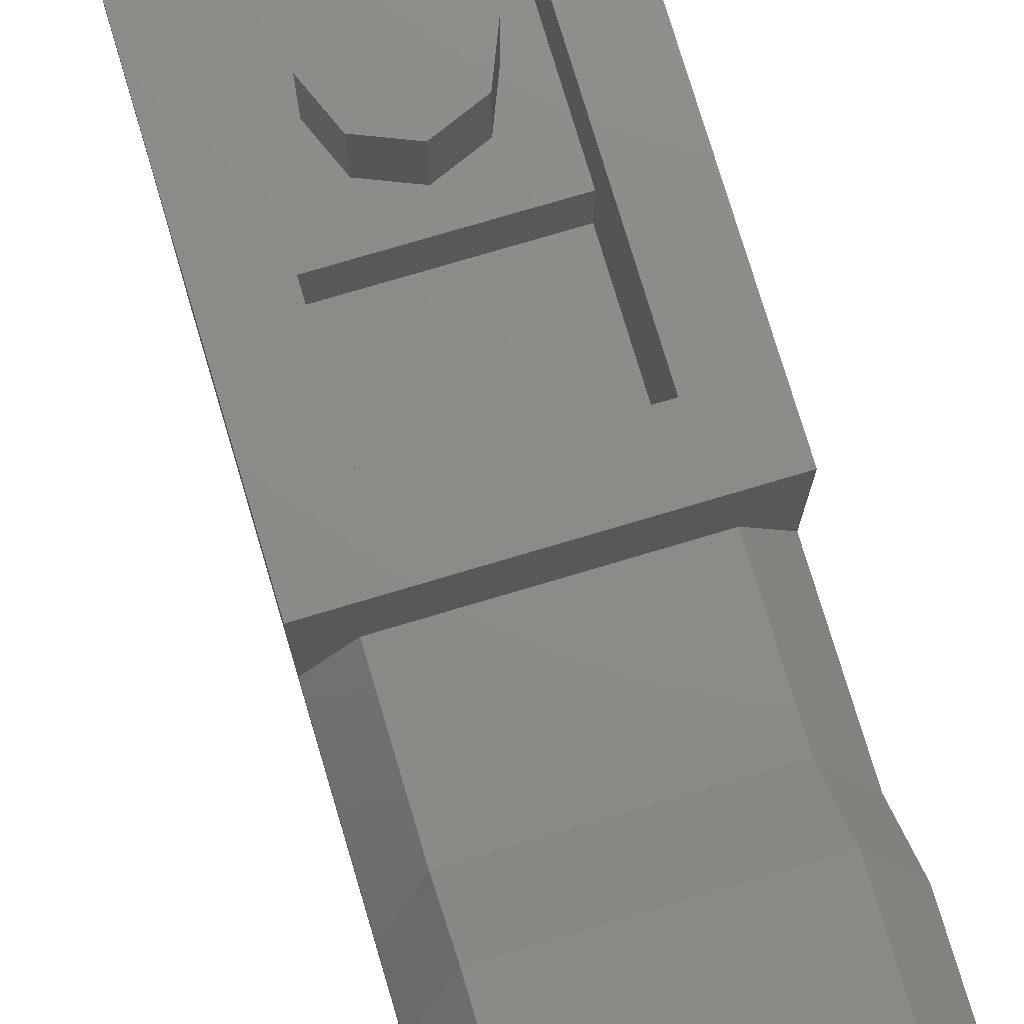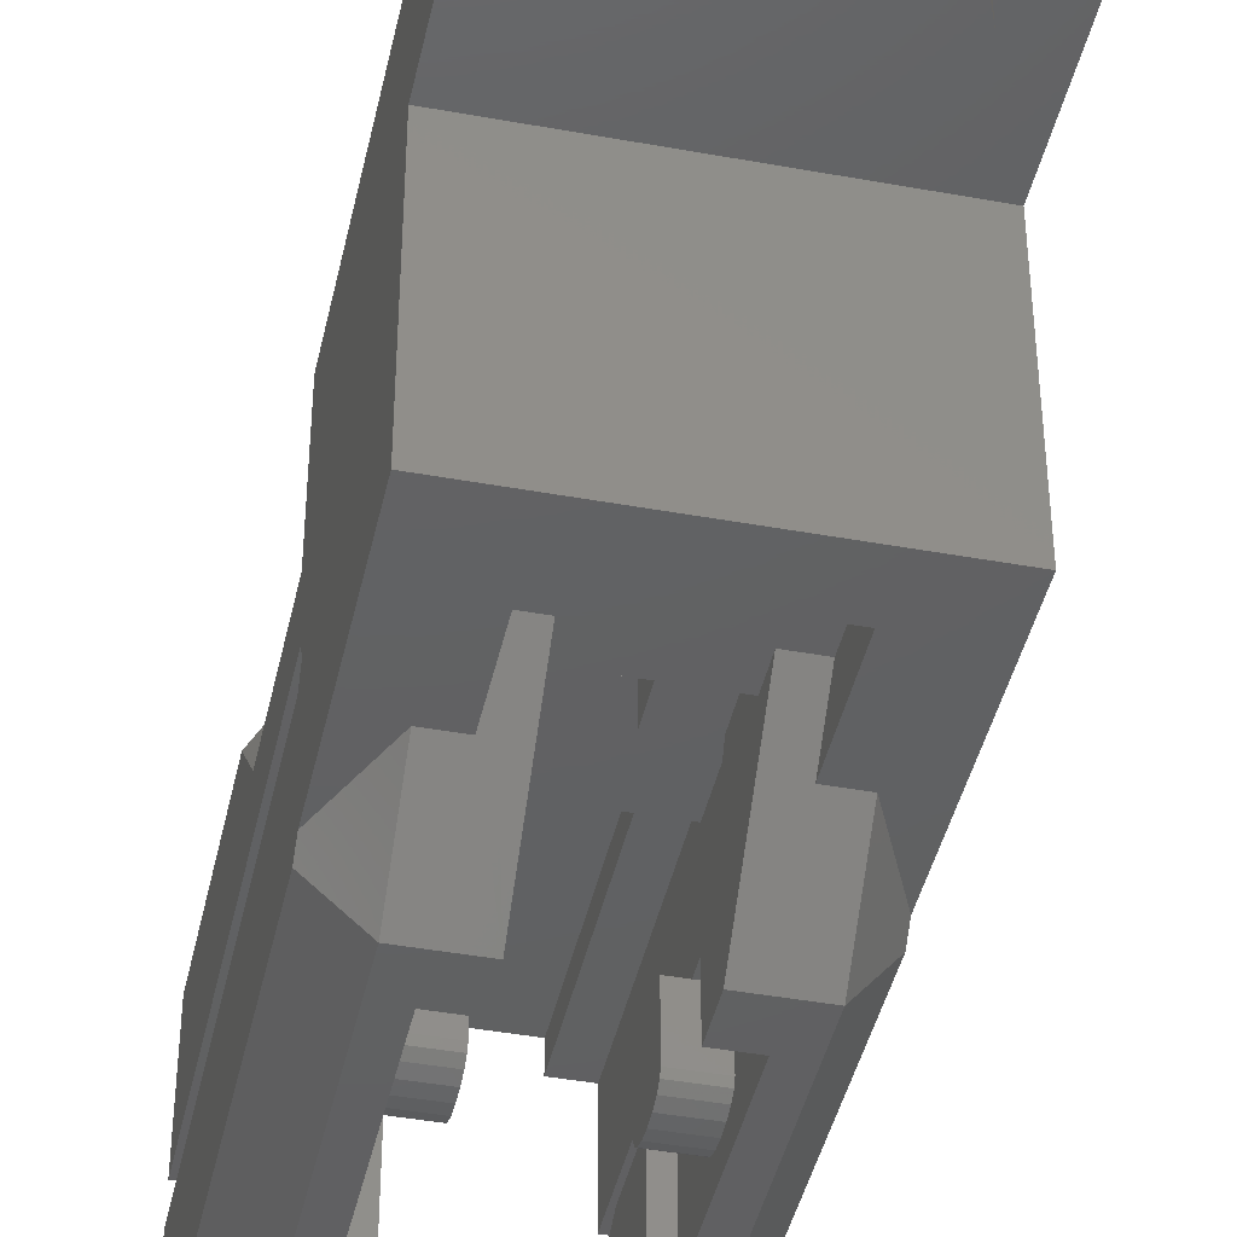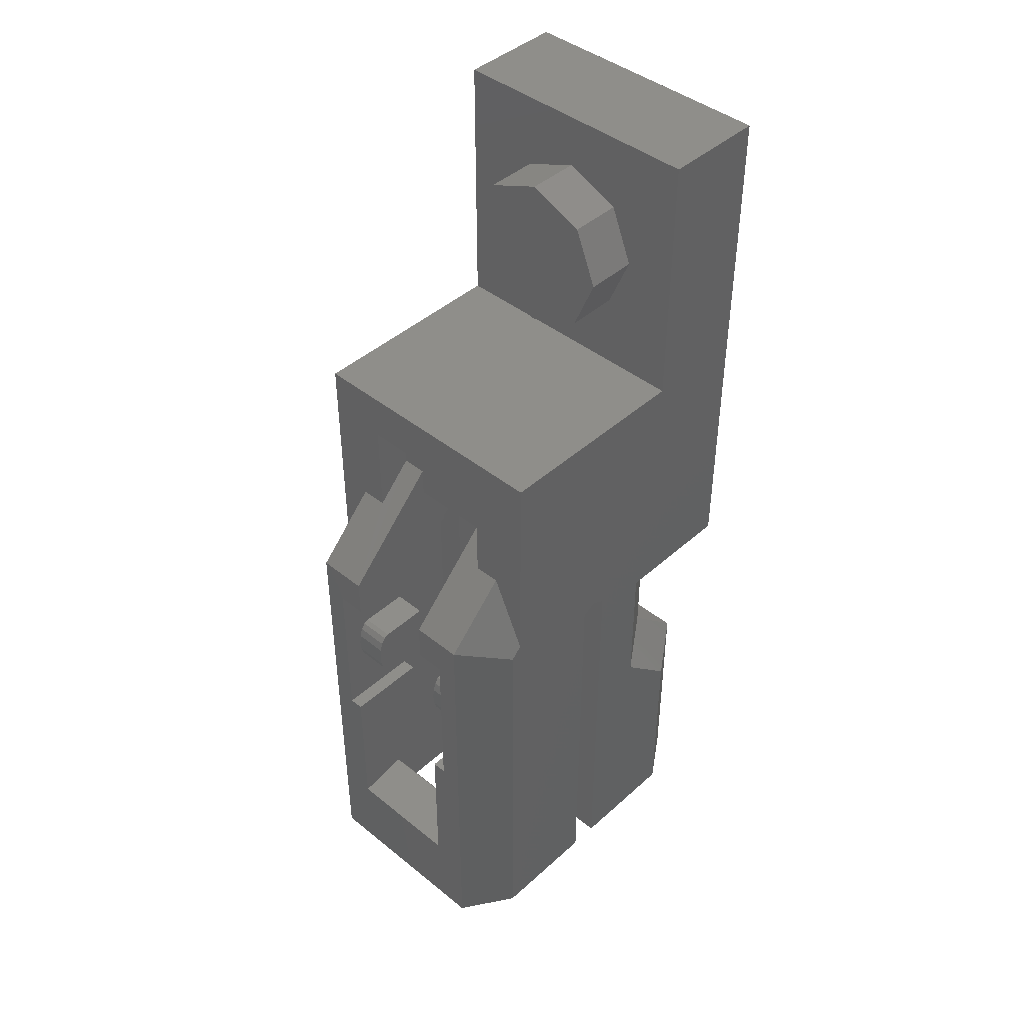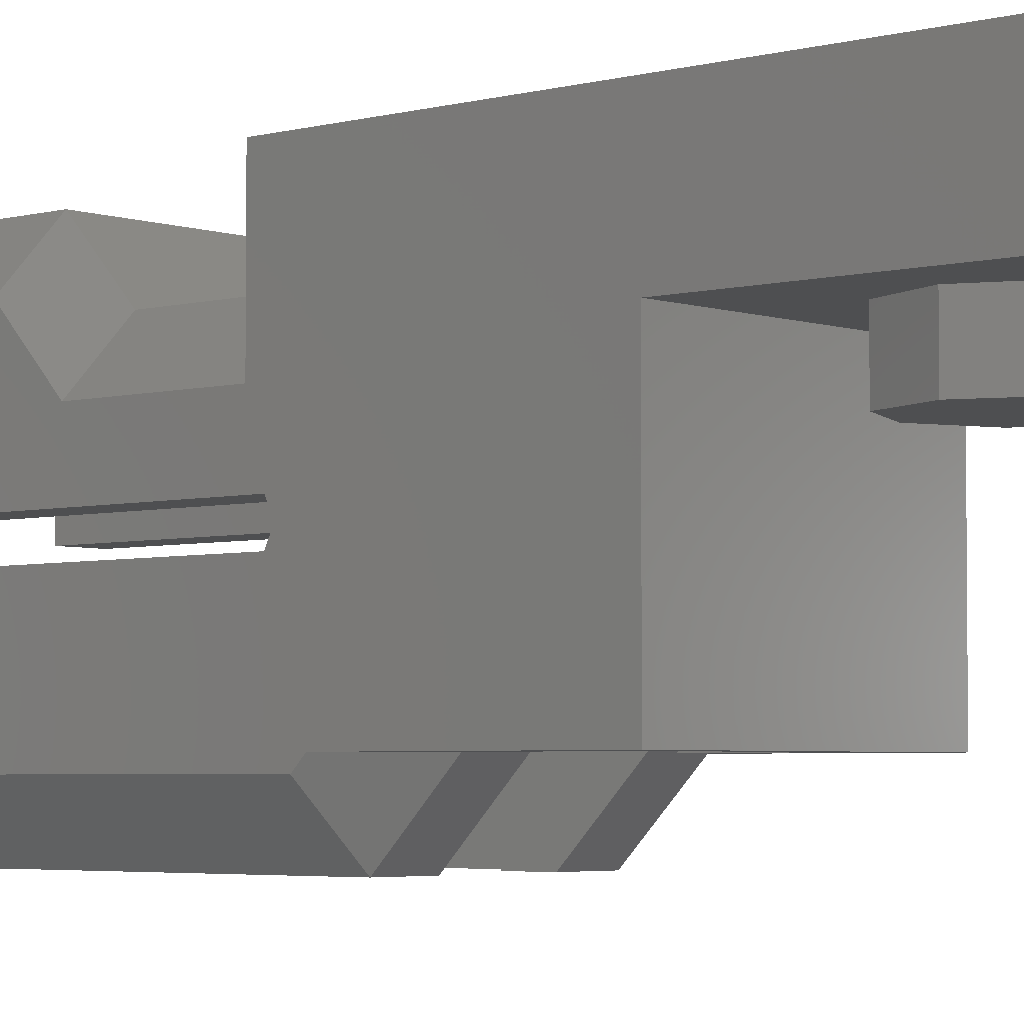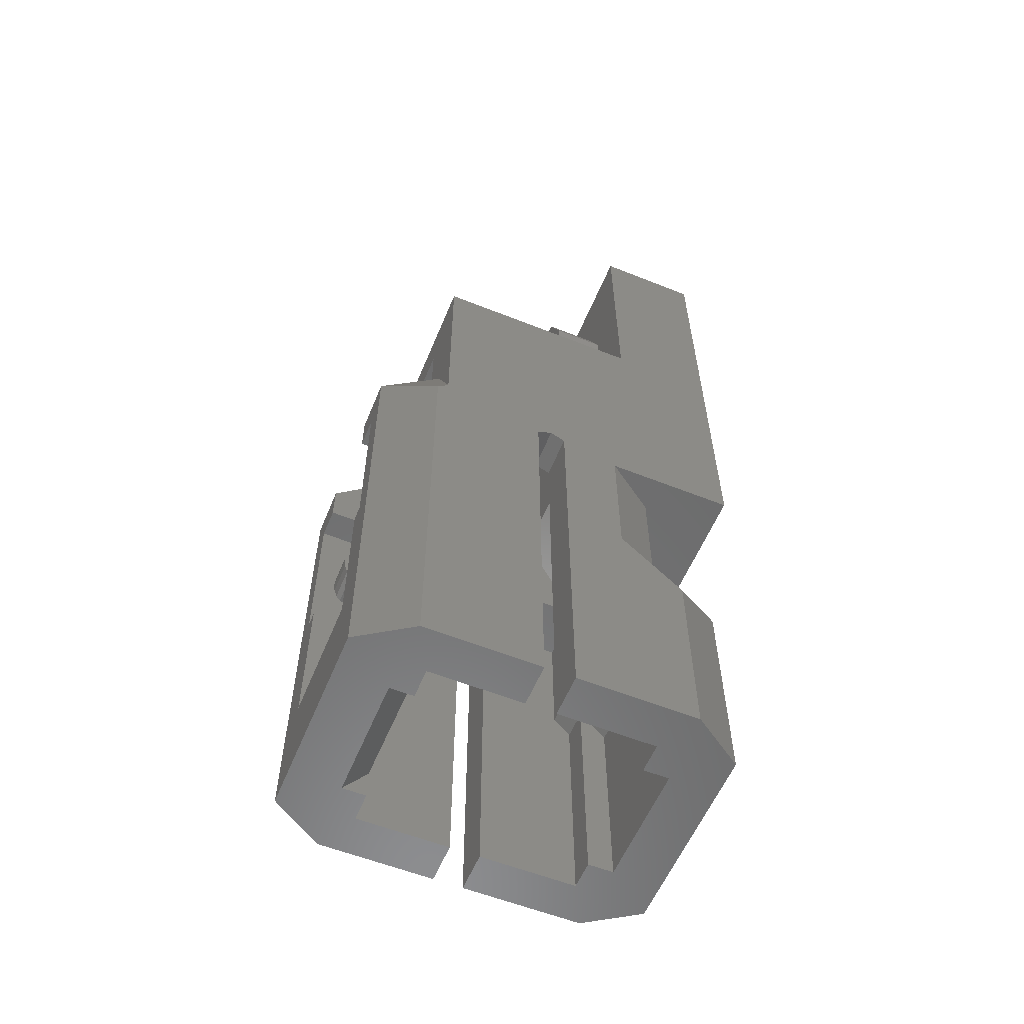
<metadata>
{"format":"stl","ext":"stl","renderer":"f3d","projection":"perspective","resolution":1024,"background":"white","views":[{"elev":76.2,"azim":163.4,"up":"+Y"},{"elev":-42.7,"azim":-12.3,"up":"+Y"},{"elev":43.3,"azim":43.5,"up":"+Z"},{"elev":-4.0,"azim":-48.4,"up":"+Y"},{"elev":-58.1,"azim":67.6,"up":"+Z"}]}
</metadata>
<code>
# stl→obj: 240 verts, 430 faces
v 0.16 0.32 0
v 0.1131 0.32 -0.1131
v 0 0.32 0
v 0 0.32 -0.16
v -0.1131 0.32 -0.1131
v -0.16 0.32 -0
v -0.1131 0.32 0.1131
v -0 0.32 0.16
v 0.1131 0.32 0.1131
v 0.4 -0.64 -0.00084
v 0.4 -0.64 -0.664
v 0.4 -0.3303 -0.7568
v 0.4 -0.6742 -2
v 0.4 -0.3303 -2
v 0.4 0.32 0.8
v 0.4 0 0.8
v 0.4 0 0
v 0.184 -0.608 -1.527
v 0.184 -0.608 -1.817
v 0.184 -0.6737 -1.696
v 0.272 -0.608 -2
v 0.184 -0.608 -2
v 0.184 -0.608 -1.908
v 0.272 -0.608 -1.527
v 0.272 -0.3303 -2
v 0.184 0.1264 -2
v 0.272 0.0496 -2
v 0.184 0.0496 -2
v 0.09836 -0.156 -0.9218
v 0.09836 -0.156 -0.6107
v 0.09836 0 -0.9218
v 0.272 0 -1.279
v 0.272 0 -0.9218
v 0.184 0.0496 -1.33
v 0.272 0.0496 -1.33
v 0.272 -0.576 -1.46
v 0.272 -0.3303 -0.7568
v 0.184 -0.6792 -2
v 0.296 -0.64 -0.438
v 0.14 -0.5264 -0.3258
v 0.14 -0.5264 -0.4164
v 0.14 -0.832 -0.6282
v 0.14 -0.832 -0.7482
v 0.14 -0.576 -0.6678
v 0.14 -0.576 -0.7482
v 0.4 0.32 -0.8
v 0.4 -0.06692 -0.8
v 0.296 0.088 -0.8
v 0.2161 -0.5264 -0.3258
v 0.2161 -0.5264 -0.1446
v 0.128 -0.732 -1.096
v 0.128 -0.7473 -1.09
v 0.128 -0.732 -0.928
v 0.128 -0.7603 -1.071
v 0.128 -0.769 -1.044
v 0.128 -0.772 -1.012
v 0.128 -0.769 -0.9799
v 0.128 -0.7603 -0.9526
v 0.128 -0.7473 -0.9344
v -0.2161 -0.5264 -0.1446
v -0.2161 -0.5264 -0.3258
v -0.14 -0.5264 -0.3258
v -0.296 0.088 -0.8
v -0.4 -0.06692 -0.8
v -0.4 0.32 -0.8
v -0.14 -0.576 -0.7482
v -0.14 -0.576 -0.6678
v -0.14 -0.832 -0.7482
v -0.14 -0.832 -0.6282
v -0.14 -0.5264 -0.4164
v -0.296 -0.64 -0.438
v -0.4 -0.64 -0.00084
v -0.4 -0.64 -0.664
v -0.184 -0.6792 -2
v -0.184 -0.608 -2
v -0.184 -0.608 -1.908
v -0.272 -0.3303 -2
v -0.272 -0.3303 -0.7568
v -0.272 -0.576 -1.46
v -0.272 0 -1.279
v -0.272 0.0496 -1.33
v -0.184 0.0496 -1.33
v -0.272 0 -0.9218
v -0.09836 0 -0.9218
v -0.09836 -0.156 -0.6107
v -0.09836 -0.156 -0.9218
v -0.184 0.0496 -2
v -0.272 0.0496 -2
v -0.184 0.1264 -2
v -0.272 -0.608 -2
v -0.4 -0.3303 -2
v -0.184 -0.608 -1.817
v -0.272 -0.608 -1.527
v -0.184 -0.608 -1.527
v -0.184 -0.6737 -1.696
v -0.4 0 0
v -0.4 0 0.8
v -0.4 0.32 0.8
v -0.4 -0.3303 -0.7568
v -0.4 -0.6742 -2
v -0.128 -0.732 -0.928
v -0.128 -0.7473 -0.9344
v -0.128 -0.7603 -0.9526
v -0.128 -0.769 -0.9799
v -0.128 -0.772 -1.012
v -0.128 -0.769 -1.044
v -0.128 -0.7603 -1.071
v -0.128 -0.7473 -1.09
v -0.128 -0.732 -1.096
v 0 -0.16 0.64
v 0 0 0.64
v -0.1697 0 0.5697
v -0.1697 -0.16 0.5697
v -0.24 0 0.4
v -0.24 -0.16 0.4
v -0.1697 0 0.2303
v -0.1697 -0.16 0.2303
v 0 0 0.16
v 0 -0.16 0.16
v 0.1697 0 0.2303
v 0.1697 -0.16 0.2303
v 0.24 0 0.4
v 0.24 -0.16 0.4
v 0.1697 0 0.5697
v 0.1697 -0.16 0.5697
v -0 0 0.64
v -0 -0.16 0.64
v 0.16 0.12 0
v 0.1131 0.12 -0.1131
v 0 0.12 -0.16
v -0.1131 0.12 -0.1131
v -0.16 0.12 -0
v -0.1131 0.12 0.1131
v -0 0.12 0.16
v 0.1131 0.12 0.1131
v 0.4 -0.2858 -0.735
v 0.4 -0.2412 -0.7568
v 0.4 -0.6742 -0.6978
v 0.4 -0.06692 -1.227
v 0.4 -0.2412 -2
v 0.4 0.1171 -1.399
v 0.4 0.1171 -2
v 0.296 0.088 -1.166
v 0.296 -0.832 -2
v 0.296 -0.832 -0.6282
v 0.296 0.272 -2
v 0.296 0.272 -1.338
v 0.2161 -0.64 -0.438
v 0.228 -0.832 -0.7482
v 0.228 -0.832 -1.264
v 0.184 -0.832 -1.725
v 0.184 -0.832 -1.264
v 0.184 -0.576 -1.46
v 0.184 -0.576 -1.264
v 0.228 -0.576 -1.264
v 0.272 -0.576 -0.6678
v 0.228 -0.576 -0.7482
v 0.272 -0.2412 -2
v 0.272 -0.156 -0.9218
v 0.272 -0.156 -0.1398
v 0.272 -0.2412 -0.7568
v 0.272 -0.2858 -0.735
v 0.272 -0.44 -0.1398
v 0.272 -0.44 -0.593
v 0.184 0.1264 -1.408
v 0.2161 -0.64 -0.1446
v 0.14 -0.44 -0.593
v 0.14 -0.44 -0.4129
v 0.24 0.12 -0.24
v 0.24 0.32 -0.64
v 0.24 -0.04 -0.64
v 0.24 -0.04 -0.24
v 0.24 0.32 0.64
v 0.24 0.12 0.64
v 0.128 -0.58 -0.928
v 0.128 -0.58 -1.096
v 0.228 -0.732 -0.928
v 0.228 -0.7473 -0.9344
v 0.228 -0.7603 -0.9526
v 0.228 -0.769 -0.9799
v 0.228 -0.772 -1.012
v 0.228 -0.769 -1.044
v 0.228 -0.7603 -1.071
v 0.228 -0.7473 -1.09
v 0.228 -0.732 -1.096
v 0.228 -0.58 -0.928
v 0.228 -0.58 -1.096
v -0.128 -0.58 -1.096
v -0.128 -0.58 -0.928
v -0.24 0.32 -0.64
v -0.24 0.32 0.64
v -0.24 0.12 0.64
v -0.24 0.12 -0.24
v -0.24 -0.04 -0.24
v -0.24 -0.04 -0.64
v -0.4 -0.6742 -0.6978
v -0.296 -0.832 -0.6282
v -0.272 -0.44 -0.1398
v -0.14 -0.44 -0.4129
v -0.14 -0.44 -0.593
v -0.272 -0.44 -0.593
v -0.2161 -0.64 -0.438
v -0.2161 -0.64 -0.1446
v -0.184 0.1264 -1.408
v -0.272 -0.2412 -0.7568
v -0.272 -0.2858 -0.735
v -0.4 -0.2858 -0.735
v -0.4 -0.2412 -0.7568
v -0.272 -0.576 -0.6678
v -0.272 -0.156 -0.1398
v -0.272 -0.2412 -2
v -0.272 -0.156 -0.9218
v -0.4 0.1171 -2
v -0.296 0.272 -2
v -0.4 -0.2412 -2
v -0.296 -0.832 -2
v -0.228 -0.576 -0.7482
v -0.228 -0.576 -1.264
v -0.184 -0.576 -1.264
v -0.184 -0.576 -1.46
v -0.184 -0.832 -1.264
v -0.184 -0.832 -1.725
v -0.228 -0.832 -1.264
v -0.228 -0.832 -0.7482
v -0.4 0.1171 -1.399
v -0.296 0.272 -1.338
v -0.4 -0.06692 -1.227
v -0.296 0.088 -1.166
v -0.228 -0.732 -1.096
v -0.228 -0.7473 -1.09
v -0.228 -0.7603 -1.071
v -0.228 -0.769 -1.044
v -0.228 -0.772 -1.012
v -0.228 -0.769 -0.9799
v -0.228 -0.7603 -0.9526
v -0.228 -0.7473 -0.9344
v -0.228 -0.732 -0.928
v -0.228 -0.58 -1.096
v -0.228 -0.58 -0.928
v 0 -0.16 0.4
f 1 2 3
f 2 4 3
f 4 5 3
f 5 6 3
f 6 7 3
f 7 8 3
f 8 9 3
f 9 1 3
f 10 11 12
f 13 14 12
f 15 16 17
f 18 19 20
f 21 22 23
f 18 24 19
f 14 21 25
f 26 27 28
f 29 30 31
f 31 32 33
f 34 35 32
f 36 37 25
f 23 22 38
f 11 10 39
f 40 41 42
f 43 44 45
f 46 47 48
f 40 49 50
f 51 52 53
f 52 54 53
f 54 55 53
f 55 56 53
f 56 57 53
f 57 58 53
f 58 59 53
f 60 61 62
f 63 64 65
f 66 67 68
f 69 70 62
f 71 72 73
f 74 75 76
f 77 78 79
f 80 81 82
f 83 80 84
f 84 85 86
f 87 88 89
f 77 90 91
f 92 93 94
f 76 75 90
f 95 92 94
f 96 97 98
f 99 91 100
f 99 73 72
f 101 102 103
f 101 103 104
f 101 104 105
f 101 105 106
f 101 106 107
f 101 107 108
f 101 108 109
f 110 111 112
f 110 112 113
f 113 112 114
f 113 114 115
f 115 114 116
f 115 116 117
f 117 116 118
f 117 118 119
f 119 118 120
f 119 120 121
f 121 120 122
f 121 122 123
f 123 122 124
f 123 124 125
f 125 124 126
f 125 126 127
f 1 128 129
f 1 129 2
f 2 129 130
f 2 130 4
f 4 130 131
f 4 131 5
f 5 131 132
f 5 132 6
f 6 132 133
f 6 133 7
f 7 133 134
f 7 134 8
f 8 134 135
f 8 135 9
f 9 135 128
f 9 128 1
f 10 12 136
f 10 136 17
f 17 136 137
f 17 137 47
f 12 11 138
f 12 138 13
f 139 47 137
f 139 137 140
f 141 139 140
f 141 140 142
f 17 47 46
f 17 46 15
f 143 48 47
f 143 47 139
f 144 13 138
f 144 138 145
f 146 147 141
f 146 141 142
f 148 42 145
f 148 145 39
f 40 42 148
f 40 148 49
f 42 43 149
f 42 149 145
f 145 149 150
f 145 150 144
f 151 144 150
f 151 150 152
f 153 18 152
f 153 152 154
f 151 152 18
f 151 18 20
f 21 23 19
f 21 19 24
f 24 18 153
f 24 153 36
f 155 36 153
f 155 153 154
f 156 36 155
f 156 155 157
f 44 156 157
f 44 157 45
f 144 38 22
f 144 22 21
f 13 144 21
f 13 21 14
f 27 142 140
f 27 140 158
f 146 142 27
f 146 27 26
f 159 160 30
f 159 30 29
f 161 160 159
f 161 159 158
f 32 158 159
f 32 159 33
f 27 158 32
f 27 32 35
f 160 161 162
f 160 162 163
f 164 163 162
f 164 162 37
f 156 164 37
f 156 37 36
f 24 36 25
f 24 25 21
f 136 12 37
f 136 37 162
f 137 136 162
f 137 162 161
f 28 34 165
f 28 165 26
f 166 50 49
f 166 49 148
f 166 148 39
f 166 39 10
f 167 44 41
f 167 41 168
f 42 41 44
f 42 44 43
f 164 167 168
f 164 168 163
f 11 39 145
f 11 145 138
f 169 170 171
f 169 171 172
f 173 170 169
f 173 169 174
f 173 15 46
f 173 46 170
f 51 53 175
f 51 175 176
f 177 53 59
f 177 59 178
f 178 59 58
f 178 58 179
f 179 58 57
f 179 57 180
f 180 57 56
f 180 56 181
f 181 56 55
f 181 55 182
f 182 55 54
f 182 54 183
f 183 54 52
f 183 52 184
f 184 52 51
f 184 51 185
f 139 141 147
f 139 147 143
f 155 154 152
f 155 152 150
f 157 155 150
f 157 150 149
f 45 157 149
f 45 149 43
f 31 33 159
f 31 159 29
f 140 137 161
f 140 161 158
f 12 14 25
f 12 25 37
f 44 167 164
f 44 164 156
f 28 27 35
f 28 35 34
f 186 187 176
f 186 176 175
f 186 175 53
f 186 53 177
f 185 51 176
f 185 176 187
f 188 189 101
f 188 101 109
f 190 65 98
f 190 98 191
f 192 193 190
f 192 190 191
f 194 195 190
f 194 190 193
f 196 197 71
f 196 71 73
f 198 199 200
f 198 200 201
f 68 67 70
f 68 70 69
f 199 70 67
f 199 67 200
f 72 71 202
f 72 202 203
f 202 61 60
f 202 60 203
f 89 204 82
f 89 82 87
f 205 206 207
f 205 207 208
f 206 78 99
f 206 99 207
f 90 77 79
f 90 79 93
f 79 78 201
f 79 201 209
f 78 206 198
f 78 198 201
f 198 206 205
f 198 205 210
f 81 80 211
f 81 211 88
f 83 212 211
f 83 211 80
f 211 212 210
f 211 210 205
f 86 85 210
f 86 210 212
f 89 88 213
f 89 213 214
f 211 215 213
f 211 213 88
f 91 90 216
f 91 216 100
f 90 75 74
f 90 74 216
f 66 217 209
f 66 209 67
f 217 218 79
f 217 79 209
f 219 220 79
f 219 79 218
f 79 220 94
f 79 94 93
f 93 92 76
f 93 76 90
f 95 94 221
f 95 221 222
f 219 221 94
f 219 94 220
f 221 223 216
f 221 216 222
f 216 223 224
f 216 224 197
f 197 224 68
f 197 68 69
f 61 202 69
f 61 69 62
f 71 197 69
f 71 69 202
f 213 225 226
f 213 226 214
f 197 196 100
f 197 100 216
f 227 64 63
f 227 63 228
f 98 65 64
f 98 64 96
f 213 215 227
f 213 227 225
f 215 208 64
f 215 64 227
f 100 196 73
f 100 73 99
f 64 208 207
f 64 207 96
f 96 207 99
f 96 99 72
f 229 109 108
f 229 108 230
f 230 108 107
f 230 107 231
f 231 107 106
f 231 106 232
f 232 106 105
f 232 105 233
f 233 105 104
f 233 104 234
f 234 104 103
f 234 103 235
f 235 103 102
f 235 102 236
f 236 102 101
f 236 101 237
f 228 226 225
f 228 225 227
f 223 221 219
f 223 219 218
f 224 223 218
f 224 218 217
f 68 224 217
f 68 217 66
f 86 212 83
f 86 83 84
f 211 205 208
f 211 208 215
f 78 77 91
f 78 91 99
f 209 201 200
f 209 200 67
f 82 81 88
f 82 88 87
f 189 188 238
f 189 238 239
f 237 101 189
f 237 189 239
f 238 188 109
f 238 109 229
f 203 60 50
f 203 50 166
f 216 144 151
f 216 151 222
f 38 144 216
f 38 216 74
f 146 26 89
f 146 89 214
f 85 30 160
f 85 160 210
f 80 32 31
f 80 31 84
f 34 32 80
f 34 80 82
f 203 166 10
f 203 10 72
f 163 168 199
f 163 199 198
f 46 48 63
f 46 63 65
f 20 19 92
f 20 92 95
f 41 40 62
f 41 62 70
f 60 62 40
f 60 40 50
f 15 173 191
f 15 191 98
f 190 170 46
f 190 46 65
f 194 172 171
f 194 171 195
f 74 76 23
f 74 23 38
f 23 76 92
f 23 92 19
f 70 199 168
f 70 168 41
f 34 82 204
f 34 204 165
f 96 72 10
f 96 10 17
f 85 84 31
f 85 31 30
f 48 143 228
f 48 228 63
f 228 143 147
f 228 147 226
f 226 147 146
f 226 146 214
f 151 20 95
f 151 95 222
f 165 204 89
f 165 89 26
f 160 163 198
f 160 198 210
f 96 17 16
f 96 16 97
f 97 16 15
f 97 15 98
f 193 192 174
f 193 174 169
f 174 192 191
f 174 191 173
f 190 195 171
f 190 171 170
f 193 169 172
f 193 172 194
f 240 110 113
f 240 113 115
f 240 115 117
f 240 117 119
f 240 119 121
f 240 121 123
f 240 123 125
f 240 125 127

</code>
